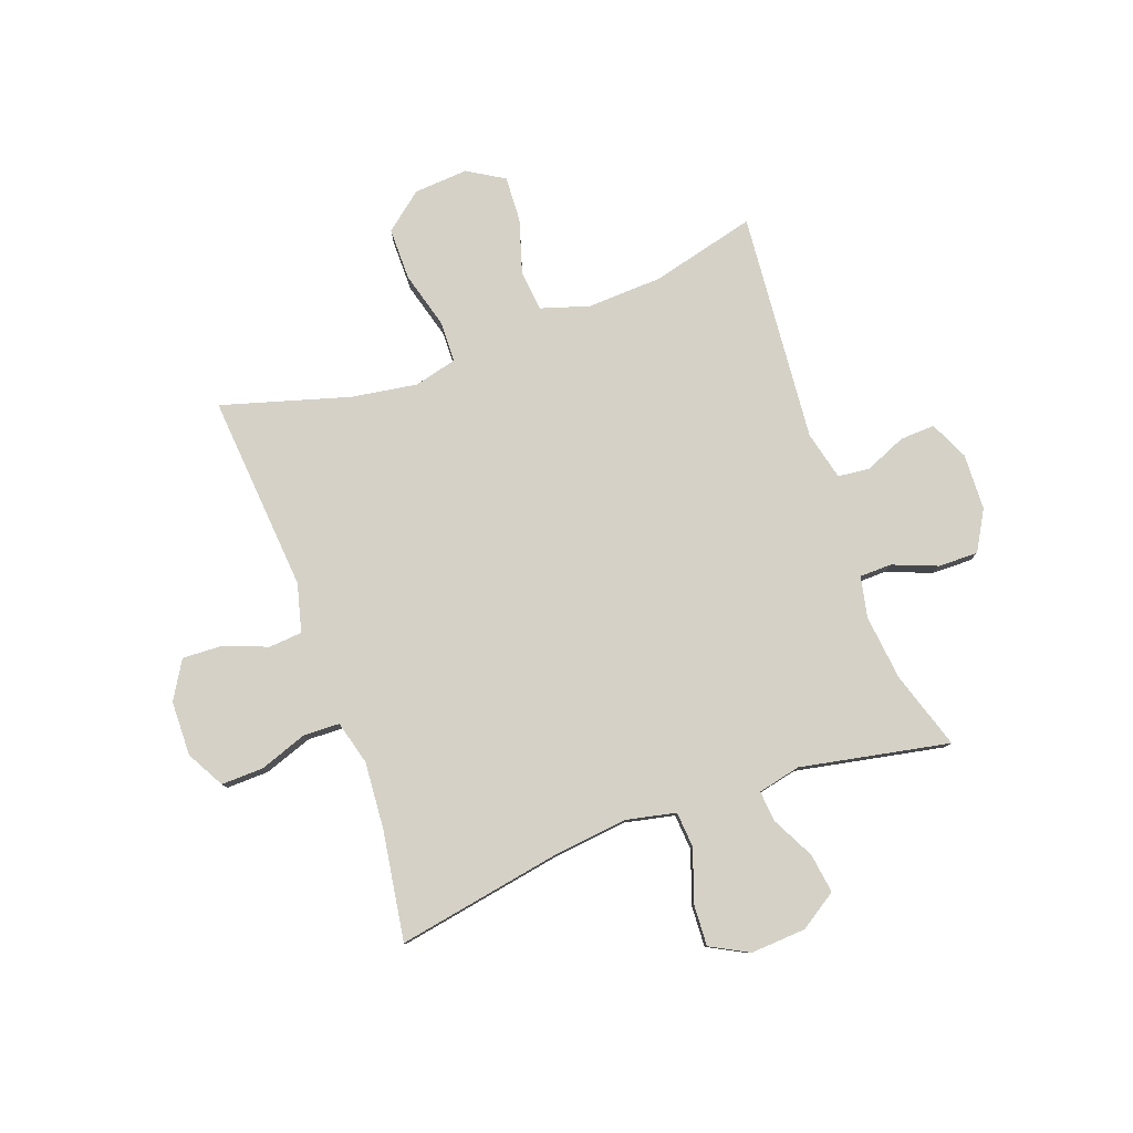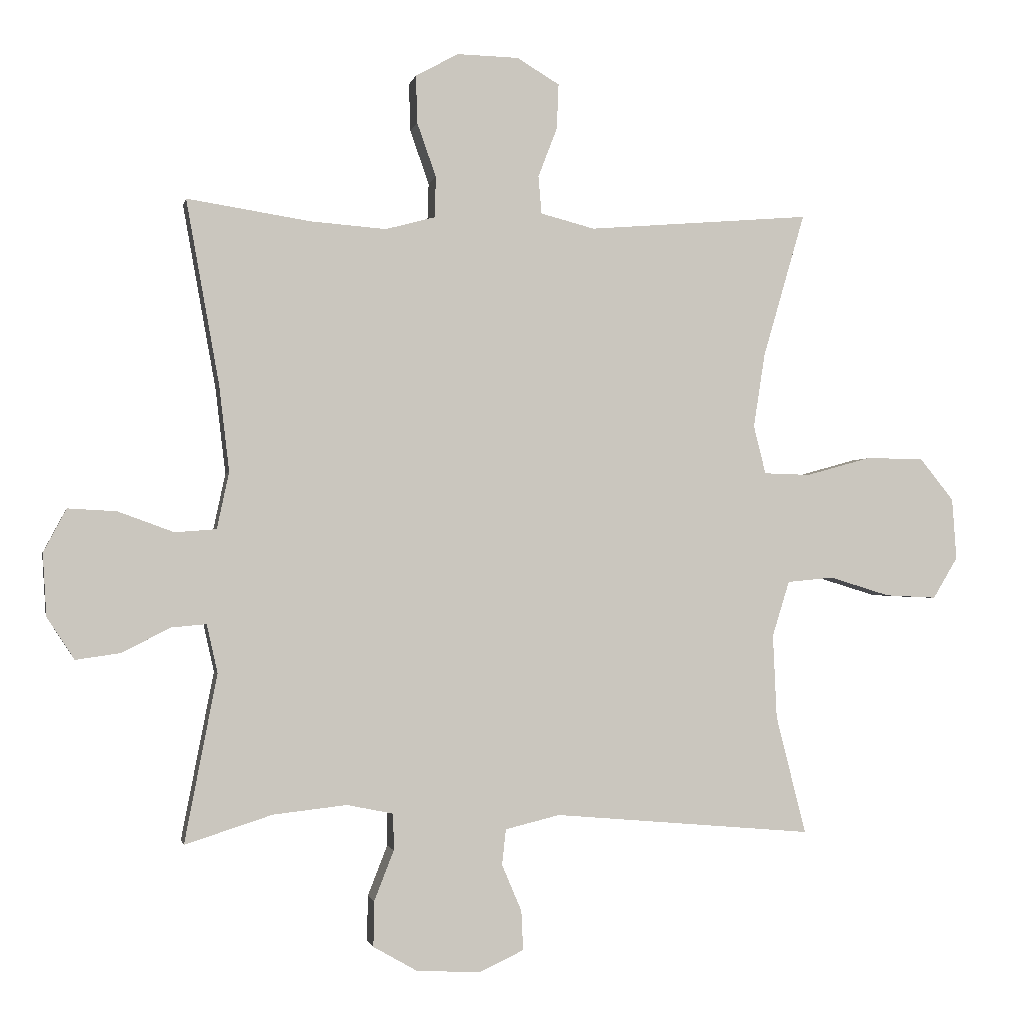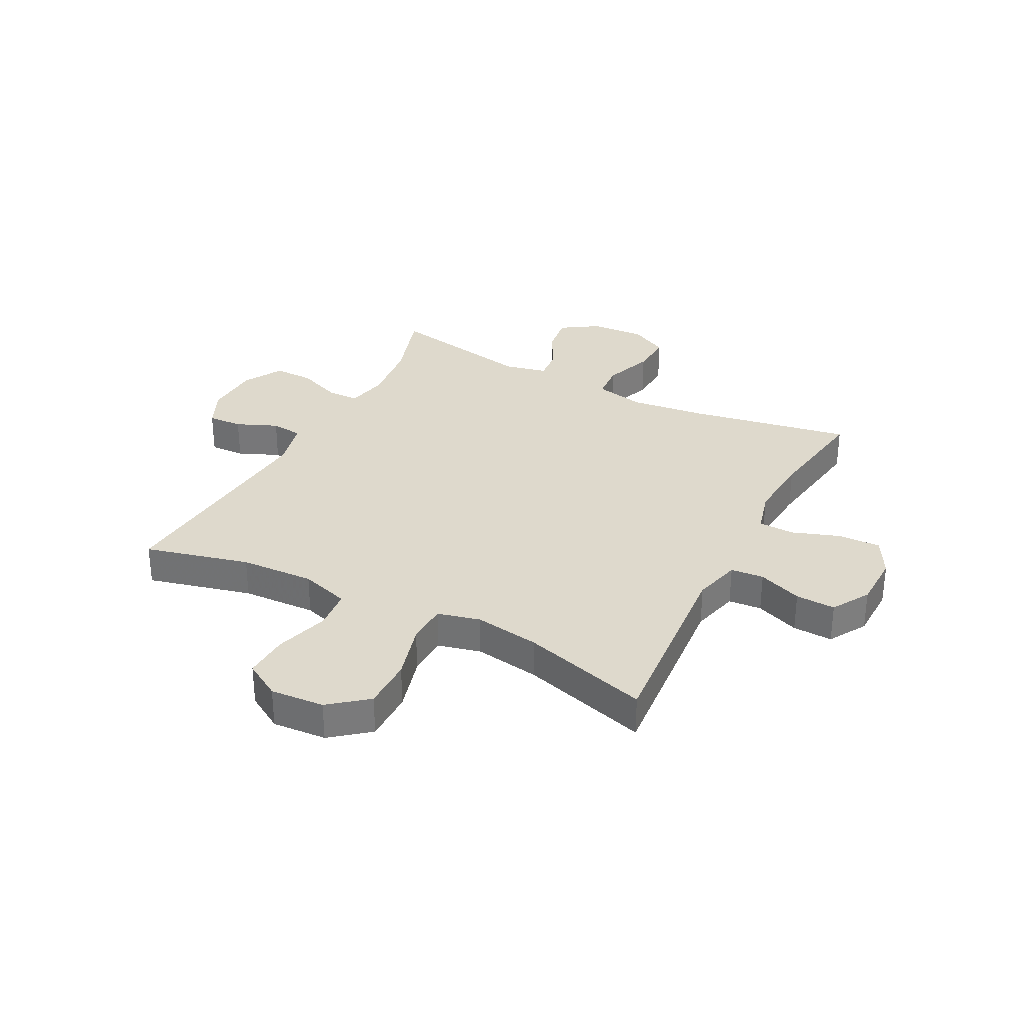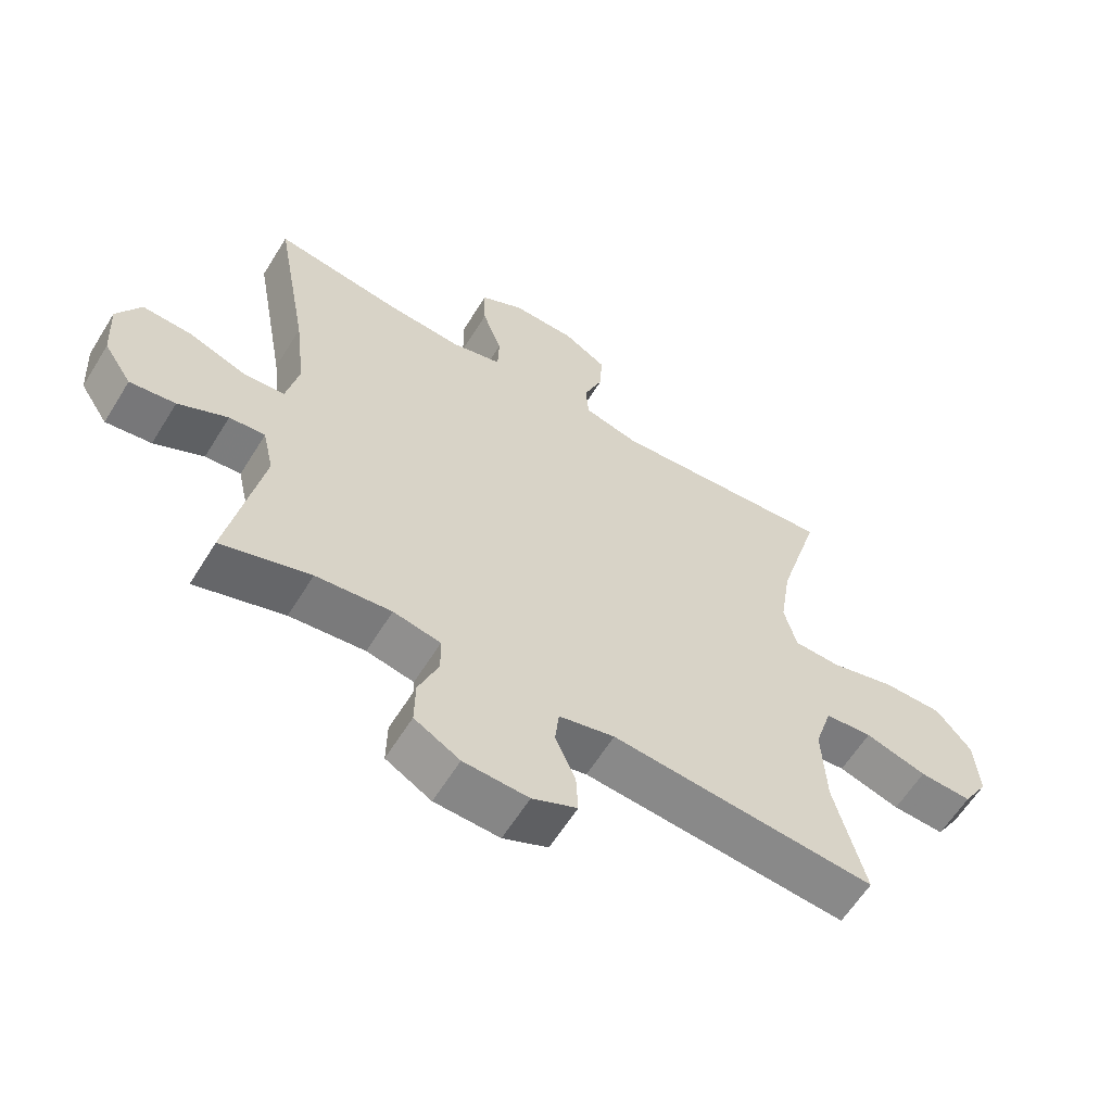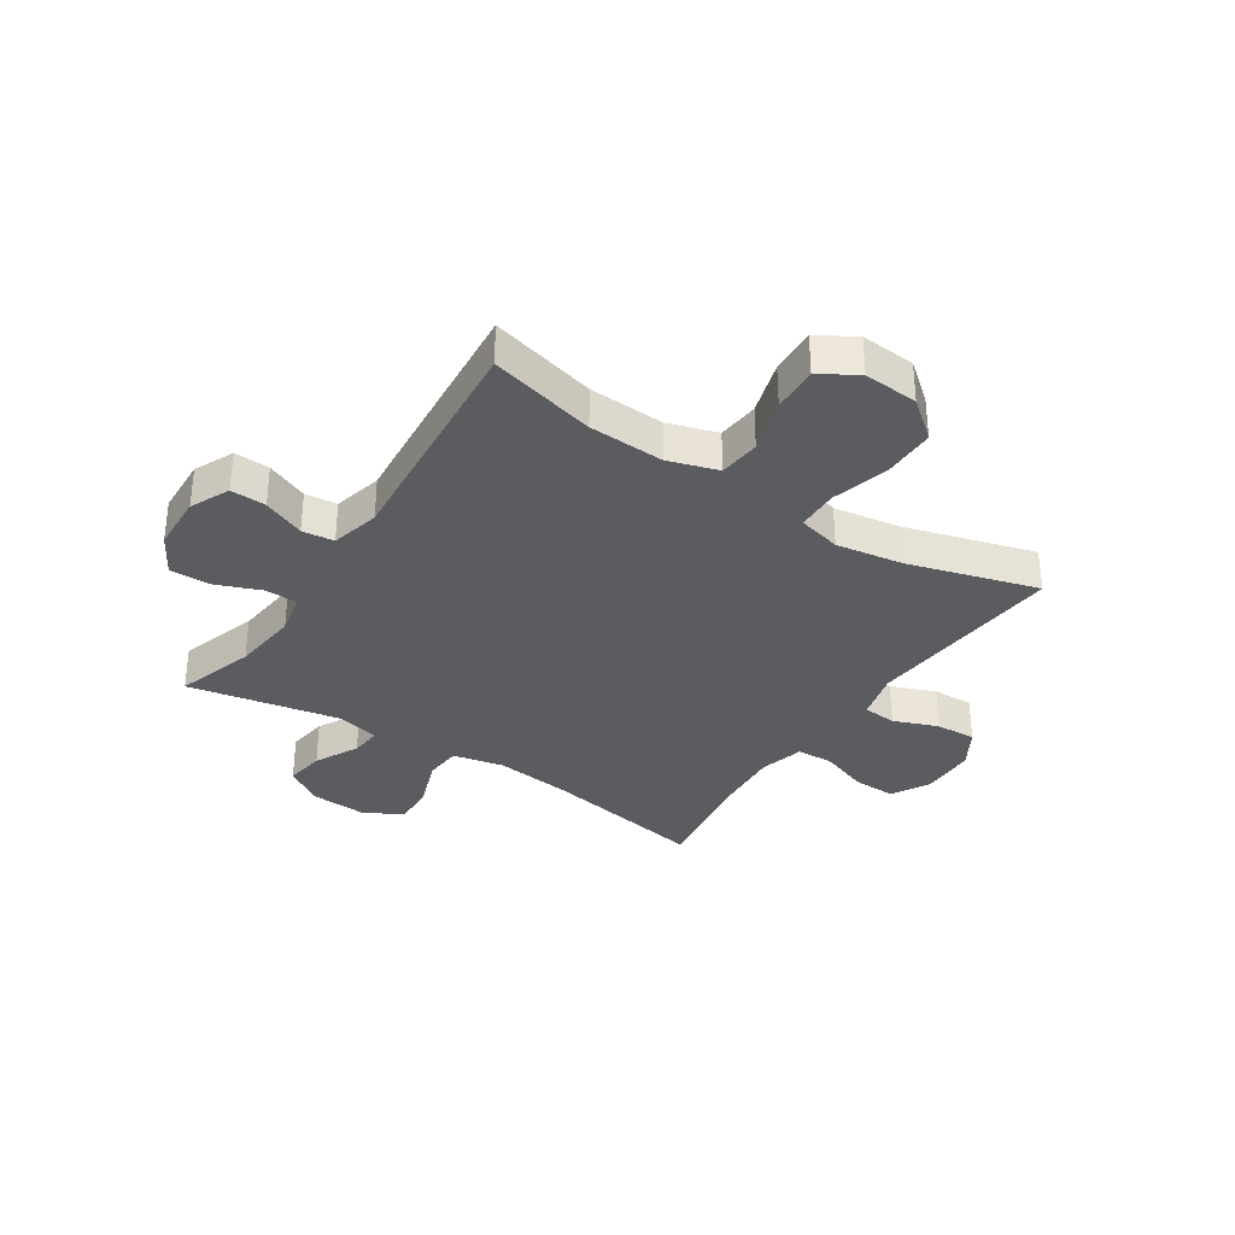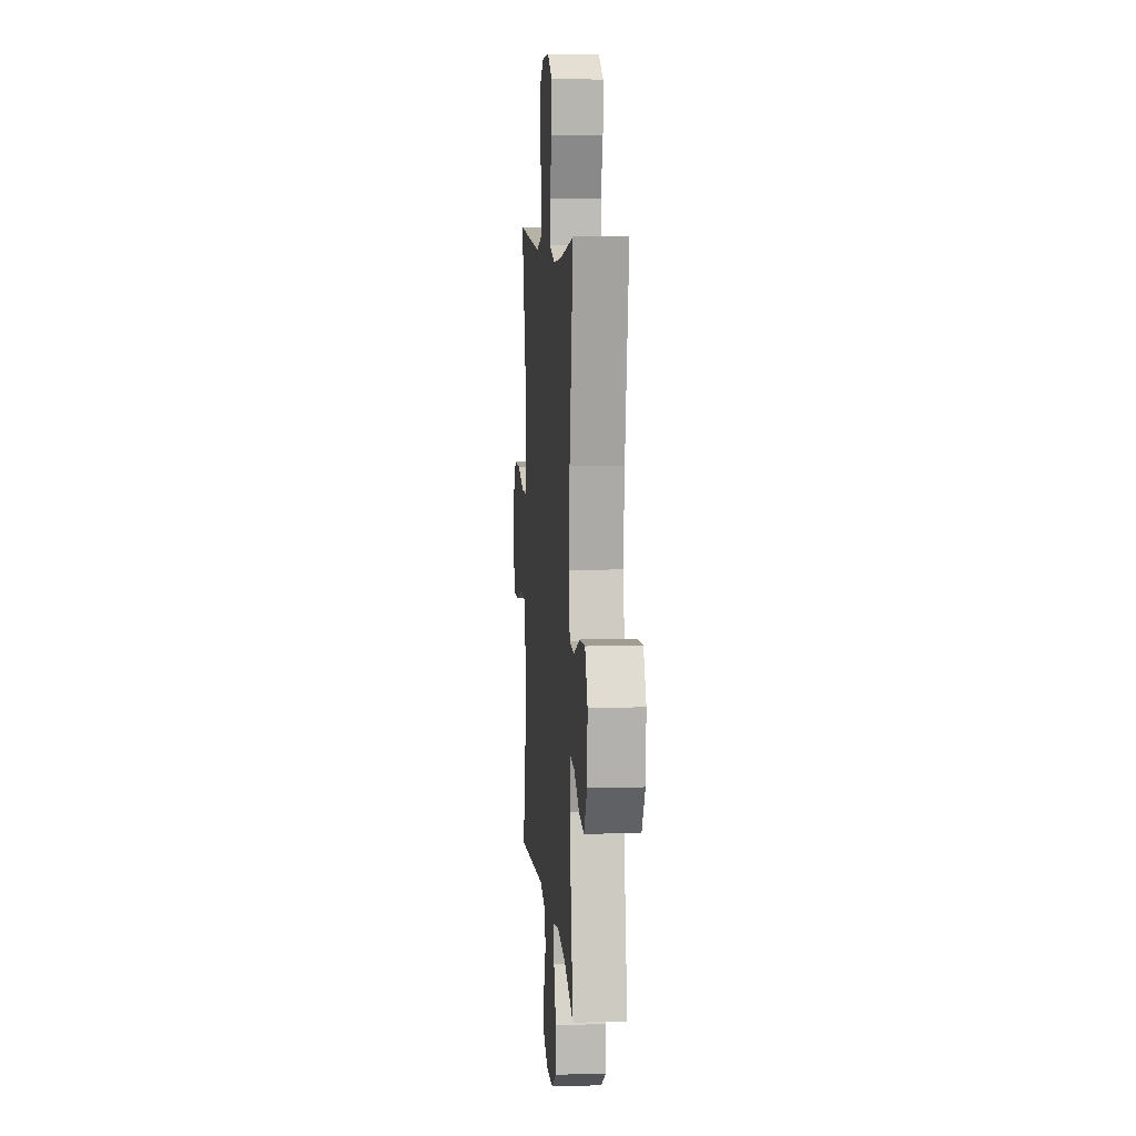
<metadata>
{"format":"obj","ext":"obj","renderer":"f3d","projection":"perspective","resolution":1024,"background":"white","views":[{"elev":79.7,"azim":70.1,"up":"+Y"},{"elev":-1.5,"azim":168.6,"up":"+Z"},{"elev":32.2,"azim":-62.6,"up":"+Y"},{"elev":-61.1,"azim":148.3,"up":"+Z"},{"elev":-33.8,"azim":-123.3,"up":"+Y"},{"elev":7.7,"azim":85.5,"up":"+Z"}]}
</metadata>
<code>
v -0.5 0.07 0.5
v -0.149 0.07 0.471
v -0.064 0.07 0.493
v -0.059 0.07 0.552
v -0.089 0.07 0.63
v -0.092 0.07 0.701
v -0.025 0.07 0.741
v 0.072 0.07 0.743
v 0.139 0.07 0.706
v 0.137 0.07 0.631
v 0.107 0.07 0.546
v 0.109 0.07 0.482
v 0.187 0.07 0.461
v 0.306 0.07 0.47
v 0.5 0.07 0.5
v 0.448 0.07 0.211
v 0.432 0.07 0.076
v 0.451 0.07 -0.013
v 0.516 0.07 -0.018
v 0.604 0.07 0.014
v 0.68 0.07 0.018
v 0.716 0.07 -0.05
v 0.71 0.07 -0.148
v 0.667 0.07 -0.214
v 0.597 0.07 -0.204
v 0.521 0.07 -0.165
v 0.466 0.07 -0.16
v 0.449 0.07 -0.236
v 0.5 0.07 -0.5
v 0.363 0.07 -0.456
v 0.247 0.07 -0.443
v 0.174 0.07 -0.458
v 0.173 0.07 -0.515
v 0.204 0.07 -0.594
v 0.205 0.07 -0.665
v 0.135 0.07 -0.705
v 0.035 0.07 -0.709
v -0.034 0.07 -0.677
v -0.031 0.07 -0.615
v 0 0.07 -0.542
v -0.006 0.07 -0.486
v -0.092 0.07 -0.465
v -0.5 0.07 -0.5
v -0.453 0.07 -0.314
v -0.447 0.07 -0.182
v -0.474 0.07 -0.095
v -0.547 0.07 -0.088
v -0.642 0.07 -0.117
v -0.723 0.07 -0.121
v -0.762 0.07 -0.056
v -0.755 0.07 0.04
v -0.701 0.07 0.107
v -0.609 0.07 0.107
v -0.508 0.07 0.079
v -0.435 0.07 0.081
v -0.416 0.07 0.157
v -0.434 0.07 0.273
v -0.5 0 0.5
v -0.149 0 0.471
v -0.064 0 0.493
v -0.059 0 0.552
v -0.089 0 0.63
v -0.092 0 0.701
v -0.025 0 0.741
v 0.072 0 0.743
v 0.139 0 0.706
v 0.137 0 0.631
v 0.107 0 0.546
v 0.109 0 0.482
v 0.187 0 0.461
v 0.306 0 0.47
v 0.5 0 0.5
v 0.448 0 0.211
v 0.432 0 0.076
v 0.451 0 -0.013
v 0.516 0 -0.018
v 0.604 0 0.014
v 0.68 0 0.018
v 0.716 0 -0.05
v 0.71 0 -0.148
v 0.667 0 -0.214
v 0.597 0 -0.204
v 0.521 0 -0.165
v 0.466 0 -0.16
v 0.449 0 -0.236
v 0.5 0 -0.5
v 0.363 0 -0.456
v 0.247 0 -0.443
v 0.174 0 -0.458
v 0.173 0 -0.515
v 0.204 0 -0.594
v 0.205 0 -0.665
v 0.135 0 -0.705
v 0.035 0 -0.709
v -0.034 0 -0.677
v -0.031 0 -0.615
v 0 0 -0.542
v -0.006 0 -0.486
v -0.092 0 -0.465
v -0.5 0 -0.5
v -0.453 0 -0.314
v -0.447 0 -0.182
v -0.474 0 -0.095
v -0.547 0 -0.088
v -0.642 0 -0.117
v -0.723 0 -0.121
v -0.762 0 -0.056
v -0.755 0 0.04
v -0.701 0 0.107
v -0.609 0 0.107
v -0.508 0 0.079
v -0.435 0 0.081
v -0.416 0 0.157
v -0.434 0 0.273
f 52 53 54
f 51 52 54
f 50 51 54
f 49 50 54
f 48 49 54
f 47 48 54
f 46 47 54 55
f 45 46 55 56
f 42 43 44
f 44 45 56
f 42 44 56
f 41 42 56
f 38 39 40
f 37 38 40
f 36 37 40
f 35 36 40
f 34 35 40
f 33 34 40
f 32 33 40 41
f 41 56 57
f 32 41 57
f 31 32 57
f 28 29 30
f 57 1 2
f 31 57 2
f 30 31 2
f 28 30 2
f 27 28 2
f 24 25 26
f 23 24 26
f 22 23 26
f 21 22 26
f 20 21 26
f 19 20 26
f 14 15 16
f 13 14 16 17
f 12 13 17 18
f 9 10 11
f 8 9 11
f 7 8 11
f 6 7 11
f 5 6 11
f 4 5 11
f 3 4 11 12
f 2 3 12 18
f 18 19 26 27
f 2 18 27
f 111 110 109
f 111 109 108
f 111 108 107
f 111 107 106
f 111 106 105
f 111 105 104
f 112 111 104 103
f 113 112 103 102
f 101 100 99
f 113 102 101
f 113 101 99
f 113 99 98
f 97 96 95
f 97 95 94
f 97 94 93
f 97 93 92
f 97 92 91
f 97 91 90
f 98 97 90 89
f 114 113 98
f 114 98 89
f 114 89 88
f 87 86 85
f 59 58 114
f 59 114 88
f 59 88 87
f 59 87 85
f 59 85 84
f 83 82 81
f 83 81 80
f 83 80 79
f 83 79 78
f 83 78 77
f 83 77 76
f 73 72 71
f 74 73 71 70
f 75 74 70 69
f 68 67 66
f 68 66 65
f 68 65 64
f 68 64 63
f 68 63 62
f 68 62 61
f 69 68 61 60
f 75 69 60 59
f 84 83 76 75
f 84 75 59
f 1 58 59 2
f 2 59 60 3
f 3 60 61 4
f 4 61 62 5
f 5 62 63 6
f 6 63 64 7
f 7 64 65 8
f 8 65 66 9
f 9 66 67 10
f 10 67 68 11
f 11 68 69 12
f 12 69 70 13
f 13 70 71 14
f 14 71 72 15
f 15 72 73 16
f 16 73 74 17
f 17 74 75 18
f 18 75 76 19
f 19 76 77 20
f 20 77 78 21
f 21 78 79 22
f 22 79 80 23
f 23 80 81 24
f 24 81 82 25
f 25 82 83 26
f 26 83 84 27
f 27 84 85 28
f 28 85 86 29
f 29 86 87 30
f 30 87 88 31
f 31 88 89 32
f 32 89 90 33
f 33 90 91 34
f 34 91 92 35
f 35 92 93 36
f 36 93 94 37
f 37 94 95 38
f 38 95 96 39
f 39 96 97 40
f 40 97 98 41
f 41 98 99 42
f 42 99 100 43
f 43 100 101 44
f 44 101 102 45
f 45 102 103 46
f 46 103 104 47
f 47 104 105 48
f 48 105 106 49
f 49 106 107 50
f 50 107 108 51
f 51 108 109 52
f 52 109 110 53
f 53 110 111 54
f 54 111 112 55
f 55 112 113 56
f 56 113 114 57
f 57 114 58 1

</code>
